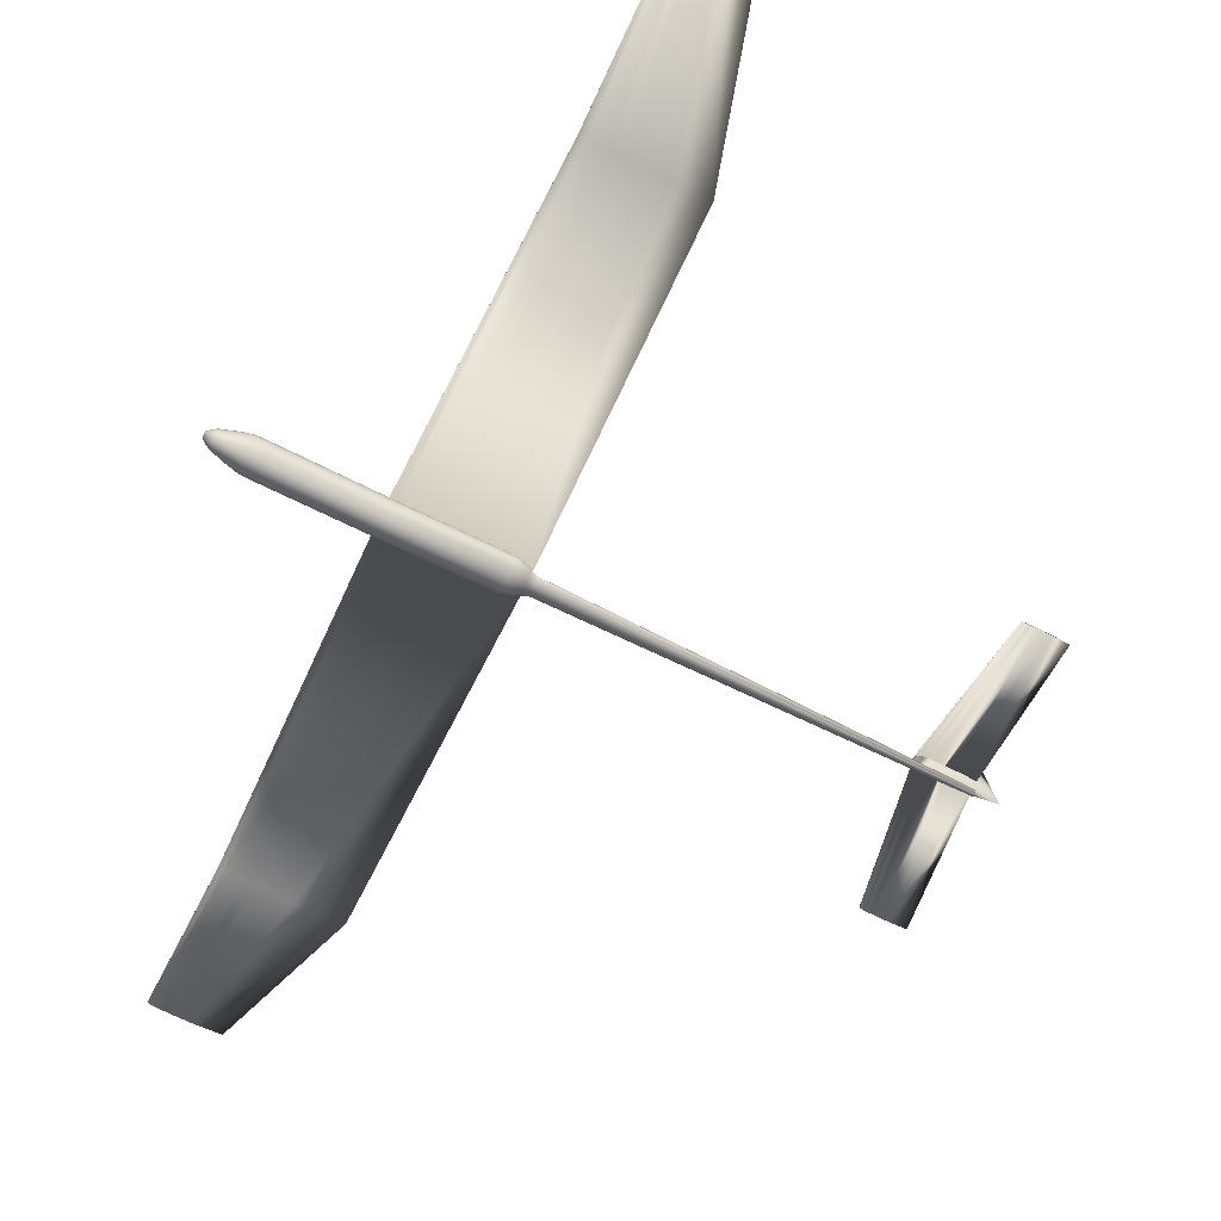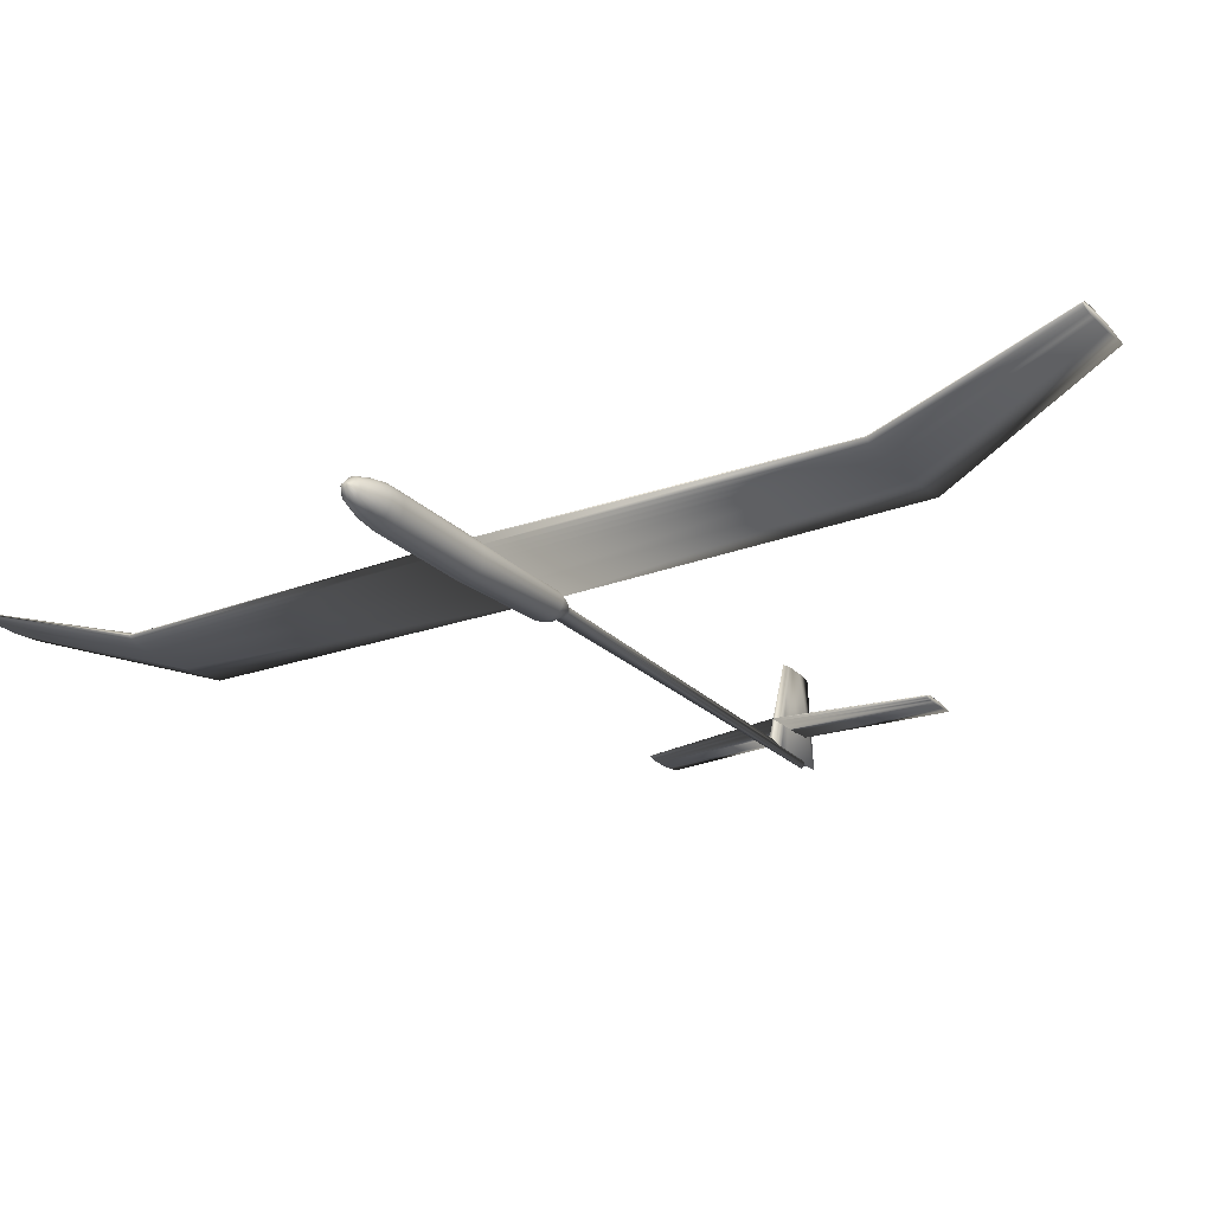
<metadata>
{"format":"obj","ext":"obj","renderer":"f3d","projection":"perspective","resolution":1024,"background":"white","views":[{"elev":-71.7,"azim":-26.3,"up":"+Z"},{"elev":-23.6,"azim":-58.0,"up":"+Z"}]}
</metadata>
<code>
v 0.2891 0.5 0.05738
v 0.2406 0.5 0.05178
v 0.2042 0.5 0.05131
v 0.1951 0.5 0.05155
v 0.186 0.5 0.05178
v 0.1799 0.5 0.05271
v 0.1738 0.5 0.05365
v 0.1678 0.5 0.05691
v 0.1678 0.5 0.05785
v 0.1738 0.5 0.06112
v 0.1799 0.5 0.06205
v 0.186 0.5 0.06298
v 0.192 0.5 0.06322
v 0.2042 0.5 0.06345
v 0.2406 0.5 0.06298
v 0.2838 0.8167 0.05738
v 0.2403 0.8167 0.05236
v 0.2076 0.8167 0.05194
v 0.1995 0.8167 0.05215
v 0.1913 0.8167 0.05236
v 0.1859 0.8167 0.0532
v 0.1804 0.8167 0.05403
v 0.175 0.8167 0.05696
v 0.175 0.8167 0.0578
v 0.1804 0.8167 0.06073
v 0.1859 0.8167 0.06157
v 0.1913 0.8167 0.0624
v 0.1968 0.8167 0.06261
v 0.2076 0.8167 0.06282
v 0.2403 0.8167 0.0624
v 0.2838 0.1833 0.05738
v 0.2403 0.1833 0.05236
v 0.2076 0.1833 0.05194
v 0.1995 0.1833 0.05215
v 0.1913 0.1833 0.05236
v 0.1859 0.1833 0.0532
v 0.1804 0.1833 0.05403
v 0.175 0.1833 0.05696
v 0.175 0.1833 0.0578
v 0.1804 0.1833 0.06073
v 0.1859 0.1833 0.06157
v 0.1913 0.1833 0.0624
v 0.1968 0.1833 0.06261
v 0.2076 0.1833 0.06282
v 0.2403 0.1833 0.0624
v 0.2413 0.975 0.1118
v 0.2148 0.975 0.1087
v 0.1949 0.975 0.1085
v 0.1899 0.975 0.1086
v 0.1849 0.975 0.1087
v 0.1816 0.975 0.1092
v 0.1783 0.975 0.1097
v 0.175 0.975 0.1115
v 0.175 0.975 0.112
v 0.1783 0.975 0.1138
v 0.1816 0.975 0.1143
v 0.1849 0.975 0.1148
v 0.1883 0.975 0.115
v 0.1949 0.975 0.1151
v 0.2148 0.975 0.1148
v 0.2413 0.025 0.1118
v 0.2148 0.025 0.1087
v 0.1949 0.025 0.1085
v 0.1899 0.025 0.1086
v 0.1849 0.025 0.1087
v 0.1816 0.025 0.1092
v 0.1783 0.025 0.1097
v 0.175 0.025 0.1115
v 0.175 0.025 0.112
v 0.1783 0.025 0.1138
v 0.1816 0.025 0.1143
v 0.1849 0.025 0.1148
v 0.1883 0.025 0.115
v 0.1949 0.025 0.1151
v 0.2148 0.025 0.1148
v 0.6718 0.5 0.07058
v 0.6507 0.5 0.06814
v 0.6348 0.5 0.06794
v 0.6309 0.5 0.06804
v 0.6269 0.5 0.06814
v 0.6243 0.5 0.06855
v 0.6216 0.5 0.06895
v 0.619 0.5 0.07037
v 0.619 0.5 0.07078
v 0.6216 0.5 0.0722
v 0.6243 0.5 0.07261
v 0.6269 0.5 0.07301
v 0.6296 0.5 0.07311
v 0.6348 0.5 0.07322
v 0.6507 0.5 0.07301
v 0.6823 0.6319 0.07058
v 0.6655 0.6319 0.06863
v 0.6528 0.6319 0.06846
v 0.6496 0.6319 0.06855
v 0.6465 0.6319 0.06863
v 0.6443 0.6319 0.06895
v 0.6422 0.6319 0.06928
v 0.6401 0.6319 0.07041
v 0.6401 0.6319 0.07074
v 0.6422 0.6319 0.07187
v 0.6443 0.6319 0.0722
v 0.6465 0.6319 0.07252
v 0.6486 0.6319 0.07261
v 0.6528 0.6319 0.07269
v 0.6655 0.6319 0.07252
v 0.6823 0.3681 0.07058
v 0.6655 0.3681 0.06863
v 0.6528 0.3681 0.06846
v 0.6496 0.3681 0.06855
v 0.6465 0.3681 0.06863
v 0.6443 0.3681 0.06895
v 0.6422 0.3681 0.06928
v 0.6401 0.3681 0.07041
v 0.6401 0.3681 0.07074
v 0.6422 0.3681 0.07187
v 0.6443 0.3681 0.0722
v 0.6465 0.3681 0.07252
v 0.6486 0.3681 0.07261
v 0.6528 0.3681 0.07269
v 0.6655 0.3681 0.07252
v 0.025 0.5033 0.04165
v 0.025 0.5031 0.04231
v 0.025 0.5027 0.0429
v 0.025 0.5019 0.04338
v 0.025 0.501 0.04368
v 0.025 0.5 0.04379
v 0.025 0.499 0.04368
v 0.025 0.4981 0.04338
v 0.025 0.4973 0.0429
v 0.025 0.4969 0.04231
v 0.025 0.4967 0.04165
v 0.025 0.4969 0.04098
v 0.025 0.4973 0.04039
v 0.025 0.4981 0.03991
v 0.025 0.499 0.03961
v 0.025 0.5 0.0395
v 0.025 0.501 0.03961
v 0.025 0.5019 0.03991
v 0.025 0.5027 0.04039
v 0.025 0.5031 0.04098
v 0.03246 0.5082 0.04149
v 0.03246 0.5078 0.04454
v 0.03246 0.5066 0.04728
v 0.03246 0.5048 0.04946
v 0.03246 0.5025 0.05086
v 0.03246 0.5 0.05134
v 0.03246 0.4975 0.05086
v 0.03246 0.4952 0.04946
v 0.03246 0.4934 0.04728
v 0.03246 0.4922 0.04454
v 0.03246 0.4918 0.04149
v 0.03246 0.4922 0.03845
v 0.03246 0.4934 0.0357
v 0.03246 0.4952 0.03352
v 0.03246 0.4975 0.03213
v 0.03246 0.5 0.03164
v 0.03246 0.5025 0.03213
v 0.03246 0.5048 0.03352
v 0.03246 0.5066 0.0357
v 0.03246 0.5078 0.03845
v 0.04836 0.5131 0.04213
v 0.04836 0.5124 0.04654
v 0.04836 0.5106 0.05051
v 0.04836 0.5077 0.05367
v 0.04836 0.504 0.0557
v 0.04836 0.5 0.0564
v 0.04836 0.496 0.0557
v 0.04836 0.4923 0.05367
v 0.04836 0.4894 0.05051
v 0.04836 0.4876 0.04654
v 0.04836 0.4869 0.04213
v 0.04836 0.4876 0.03772
v 0.04836 0.4894 0.03374
v 0.04836 0.4923 0.03058
v 0.04836 0.496 0.02856
v 0.04836 0.5 0.02786
v 0.04836 0.504 0.02856
v 0.04836 0.5077 0.03058
v 0.04836 0.5106 0.03374
v 0.04836 0.5124 0.03772
v 0.05922 0.5156 0.04238
v 0.05922 0.5149 0.04725
v 0.05922 0.5126 0.05165
v 0.05922 0.5092 0.05514
v 0.05922 0.5048 0.05738
v 0.05922 0.5 0.05815
v 0.05922 0.4952 0.05738
v 0.05922 0.4908 0.05514
v 0.05922 0.4874 0.05165
v 0.05922 0.4851 0.04725
v 0.05922 0.4844 0.04238
v 0.05922 0.4851 0.03751
v 0.05922 0.4874 0.03311
v 0.05922 0.4908 0.02962
v 0.05922 0.4952 0.02738
v 0.05922 0.5 0.02661
v 0.05922 0.5048 0.02738
v 0.05922 0.5092 0.02962
v 0.05922 0.5126 0.03311
v 0.05922 0.5149 0.03751
v 0.07214 0.5159 0.0418
v 0.07214 0.5151 0.047
v 0.07214 0.5128 0.05168
v 0.07214 0.5093 0.0554
v 0.07214 0.5049 0.05779
v 0.07214 0.5 0.05861
v 0.07214 0.4951 0.05779
v 0.07214 0.4907 0.0554
v 0.07214 0.4872 0.05168
v 0.07214 0.4849 0.047
v 0.07214 0.4841 0.0418
v 0.07214 0.4849 0.03661
v 0.07214 0.4872 0.03193
v 0.07214 0.4907 0.02821
v 0.07214 0.4951 0.02582
v 0.07214 0.5 0.025
v 0.07214 0.5049 0.02582
v 0.07214 0.5093 0.02821
v 0.07214 0.5128 0.03193
v 0.07214 0.5151 0.03661
v 0.1704 0.5156 0.04237
v 0.1704 0.5148 0.04752
v 0.1704 0.5126 0.05216
v 0.1704 0.5091 0.05585
v 0.1704 0.5048 0.05822
v 0.1704 0.5 0.05903
v 0.1704 0.4952 0.05822
v 0.1704 0.4909 0.05585
v 0.1704 0.4874 0.05216
v 0.1704 0.4852 0.04752
v 0.1704 0.4844 0.04237
v 0.1704 0.4852 0.03723
v 0.1704 0.4874 0.03258
v 0.1704 0.4909 0.0289
v 0.1704 0.4952 0.02653
v 0.1704 0.5 0.02571
v 0.1704 0.5048 0.02653
v 0.1704 0.5091 0.0289
v 0.1704 0.5126 0.03258
v 0.1704 0.5148 0.03723
v 0.2723 0.5159 0.04532
v 0.2723 0.5151 0.04921
v 0.2723 0.5128 0.05272
v 0.2723 0.5093 0.0555
v 0.2723 0.5049 0.05729
v 0.2723 0.5 0.05791
v 0.2723 0.4951 0.05729
v 0.2723 0.4907 0.0555
v 0.2723 0.4872 0.05272
v 0.2723 0.4849 0.04921
v 0.2723 0.4841 0.04532
v 0.2723 0.4849 0.04142
v 0.2723 0.4872 0.03791
v 0.2723 0.4907 0.03513
v 0.2723 0.4951 0.03334
v 0.2723 0.5 0.03272
v 0.2723 0.5049 0.03334
v 0.2723 0.5093 0.03513
v 0.2723 0.5128 0.03791
v 0.2723 0.5151 0.04142
v 0.2812 0.5137 0.04539
v 0.2812 0.513 0.04854
v 0.2812 0.511 0.05139
v 0.2812 0.508 0.05364
v 0.2812 0.5042 0.05509
v 0.2812 0.5 0.05559
v 0.2812 0.4958 0.05509
v 0.2812 0.492 0.05364
v 0.2812 0.489 0.05139
v 0.2812 0.487 0.04854
v 0.2812 0.4863 0.04539
v 0.2812 0.487 0.04224
v 0.2812 0.489 0.03939
v 0.2812 0.492 0.03714
v 0.2812 0.4958 0.03569
v 0.2812 0.5 0.03519
v 0.2812 0.5042 0.03569
v 0.2812 0.508 0.03714
v 0.2812 0.511 0.03939
v 0.2812 0.513 0.04224
v 0.2861 0.5113 0.04649
v 0.2861 0.5108 0.04898
v 0.2861 0.5092 0.05123
v 0.2861 0.5067 0.05302
v 0.2861 0.5035 0.05416
v 0.2861 0.5 0.05456
v 0.2861 0.4965 0.05416
v 0.2861 0.4933 0.05302
v 0.2861 0.4908 0.05123
v 0.2861 0.4892 0.04898
v 0.2861 0.4887 0.04649
v 0.2861 0.4892 0.044
v 0.2861 0.4908 0.04175
v 0.2861 0.4933 0.03996
v 0.2861 0.4965 0.03882
v 0.2861 0.5 0.03842
v 0.2861 0.5035 0.03882
v 0.2861 0.5067 0.03996
v 0.2861 0.5092 0.04175
v 0.2861 0.5108 0.044
v 0.2929 0.5085 0.04699
v 0.2929 0.5081 0.04854
v 0.2929 0.5069 0.04994
v 0.2929 0.505 0.05104
v 0.2929 0.5026 0.05176
v 0.2929 0.5 0.052
v 0.2929 0.4974 0.05176
v 0.2929 0.495 0.05104
v 0.2929 0.4931 0.04994
v 0.2929 0.4919 0.04854
v 0.2929 0.4915 0.04699
v 0.2929 0.4919 0.04544
v 0.2929 0.4931 0.04404
v 0.2929 0.495 0.04294
v 0.2929 0.4974 0.04222
v 0.2929 0.5 0.04198
v 0.2929 0.5026 0.04222
v 0.2929 0.505 0.04294
v 0.2929 0.5069 0.04404
v 0.2929 0.5081 0.04544
v 0.6676 0.5027 0.04665
v 0.6676 0.5026 0.04812
v 0.6676 0.5022 0.04943
v 0.6676 0.5016 0.05048
v 0.6676 0.5008 0.05115
v 0.6676 0.5 0.05139
v 0.6676 0.4992 0.05115
v 0.6676 0.4984 0.05048
v 0.6676 0.4978 0.04943
v 0.6676 0.4974 0.04812
v 0.6676 0.4973 0.04665
v 0.6676 0.4974 0.04519
v 0.6676 0.4978 0.04387
v 0.6676 0.4984 0.04282
v 0.6676 0.4992 0.04215
v 0.6676 0.5 0.04192
v 0.6676 0.5008 0.04215
v 0.6676 0.5016 0.04282
v 0.6676 0.5022 0.04387
v 0.6676 0.5026 0.04519
v 0.6107 0.5 0.0473
v 0.6147 0.5024 0.0473
v 0.6186 0.503 0.0473
v 0.6226 0.5037 0.0473
v 0.6266 0.5038 0.0473
v 0.6345 0.504 0.0473
v 0.6582 0.5037 0.0473
v 0.6899 0.5 0.0473
v 0.6582 0.4963 0.0473
v 0.6345 0.496 0.0473
v 0.6266 0.4962 0.0473
v 0.6226 0.4963 0.0473
v 0.6186 0.497 0.0473
v 0.6147 0.4976 0.0473
v 0.6398 0.5 0.1265
v 0.6419 0.5013 0.1265
v 0.6441 0.5016 0.1265
v 0.6462 0.5019 0.1265
v 0.6483 0.502 0.1265
v 0.6525 0.5021 0.1265
v 0.6652 0.5019 0.1265
v 0.6821 0.5 0.1265
v 0.6652 0.4981 0.1265
v 0.6525 0.4979 0.1265
v 0.6483 0.498 0.1265
v 0.6462 0.4981 0.1265
v 0.6441 0.4984 0.1265
v 0.6419 0.4987 0.1265
f 1 17 16
f 2 18 17
f 3 19 18
f 4 20 19
f 5 21 20
f 6 22 21
f 7 23 22
f 8 24 23
f 9 25 24
f 10 26 25
f 11 27 26
f 12 28 27
f 13 29 28
f 14 30 29
f 15 16 30
f 1 2 17
f 2 3 18
f 3 4 19
f 4 5 20
f 5 6 21
f 6 7 22
f 7 8 23
f 8 9 24
f 9 10 25
f 10 11 26
f 11 12 27
f 12 13 28
f 13 14 29
f 14 15 30
f 15 1 16
f 1 32 31
f 2 33 32
f 3 34 33
f 4 35 34
f 5 36 35
f 6 37 36
f 7 38 37
f 8 39 38
f 9 40 39
f 10 41 40
f 11 42 41
f 12 43 42
f 13 44 43
f 14 45 44
f 15 31 45
f 1 2 32
f 2 3 33
f 3 4 34
f 4 5 35
f 5 6 36
f 6 7 37
f 7 8 38
f 8 9 39
f 9 10 40
f 10 11 41
f 11 12 42
f 12 13 43
f 13 14 44
f 14 15 45
f 15 1 31
f 16 47 46
f 17 48 47
f 18 49 48
f 19 50 49
f 20 51 50
f 21 52 51
f 22 53 52
f 23 54 53
f 24 55 54
f 25 56 55
f 26 57 56
f 27 58 57
f 28 59 58
f 29 60 59
f 30 46 60
f 16 17 47
f 17 18 48
f 18 19 49
f 19 20 50
f 20 21 51
f 21 22 52
f 22 23 53
f 23 24 54
f 24 25 55
f 25 26 56
f 26 27 57
f 27 28 58
f 28 29 59
f 29 30 60
f 30 16 46
f 31 62 61
f 32 63 62
f 33 64 63
f 34 65 64
f 35 66 65
f 36 67 66
f 37 68 67
f 38 69 68
f 39 70 69
f 40 71 70
f 41 72 71
f 42 73 72
f 43 74 73
f 44 75 74
f 45 61 75
f 31 32 62
f 32 33 63
f 33 34 64
f 34 35 65
f 35 36 66
f 36 37 67
f 37 38 68
f 38 39 69
f 39 40 70
f 40 41 71
f 41 42 72
f 42 43 73
f 43 44 74
f 44 45 75
f 45 31 61
f 76 92 91
f 77 93 92
f 78 94 93
f 79 95 94
f 80 96 95
f 81 97 96
f 82 98 97
f 83 99 98
f 84 100 99
f 85 101 100
f 86 102 101
f 87 103 102
f 88 104 103
f 89 105 104
f 90 91 105
f 76 77 92
f 77 78 93
f 78 79 94
f 79 80 95
f 80 81 96
f 81 82 97
f 82 83 98
f 83 84 99
f 84 85 100
f 85 86 101
f 86 87 102
f 87 88 103
f 88 89 104
f 89 90 105
f 90 76 91
f 76 107 106
f 77 108 107
f 78 109 108
f 79 110 109
f 80 111 110
f 81 112 111
f 82 113 112
f 83 114 113
f 84 115 114
f 85 116 115
f 86 117 116
f 87 118 117
f 88 119 118
f 89 120 119
f 90 106 120
f 76 77 107
f 77 78 108
f 78 79 109
f 79 80 110
f 80 81 111
f 81 82 112
f 82 83 113
f 83 84 114
f 84 85 115
f 85 86 116
f 86 87 117
f 87 88 118
f 88 89 119
f 89 90 120
f 90 76 106
f 121 142 141
f 122 143 142
f 123 144 143
f 124 145 144
f 125 146 145
f 126 147 146
f 127 148 147
f 128 149 148
f 129 150 149
f 130 151 150
f 131 152 151
f 132 153 152
f 133 154 153
f 134 155 154
f 135 156 155
f 136 157 156
f 137 158 157
f 138 159 158
f 139 160 159
f 140 141 160
f 141 162 161
f 142 163 162
f 143 164 163
f 144 165 164
f 145 166 165
f 146 167 166
f 147 168 167
f 148 169 168
f 149 170 169
f 150 171 170
f 151 172 171
f 152 173 172
f 153 174 173
f 154 175 174
f 155 176 175
f 156 177 176
f 157 178 177
f 158 179 178
f 159 180 179
f 160 161 180
f 161 182 181
f 162 183 182
f 163 184 183
f 164 185 184
f 165 186 185
f 166 187 186
f 167 188 187
f 168 189 188
f 169 190 189
f 170 191 190
f 171 192 191
f 172 193 192
f 173 194 193
f 174 195 194
f 175 196 195
f 176 197 196
f 177 198 197
f 178 199 198
f 179 200 199
f 180 181 200
f 181 202 201
f 182 203 202
f 183 204 203
f 184 205 204
f 185 206 205
f 186 207 206
f 187 208 207
f 188 209 208
f 189 210 209
f 190 211 210
f 191 212 211
f 192 213 212
f 193 214 213
f 194 215 214
f 195 216 215
f 196 217 216
f 197 218 217
f 198 219 218
f 199 220 219
f 200 201 220
f 201 222 221
f 202 223 222
f 203 224 223
f 204 225 224
f 205 226 225
f 206 227 226
f 207 228 227
f 208 229 228
f 209 230 229
f 210 231 230
f 211 232 231
f 212 233 232
f 213 234 233
f 214 235 234
f 215 236 235
f 216 237 236
f 217 238 237
f 218 239 238
f 219 240 239
f 220 221 240
f 221 242 241
f 222 243 242
f 223 244 243
f 224 245 244
f 225 246 245
f 226 247 246
f 227 248 247
f 228 249 248
f 229 250 249
f 230 251 250
f 231 252 251
f 232 253 252
f 233 254 253
f 234 255 254
f 235 256 255
f 236 257 256
f 237 258 257
f 238 259 258
f 239 260 259
f 240 241 260
f 241 262 261
f 242 263 262
f 243 264 263
f 244 265 264
f 245 266 265
f 246 267 266
f 247 268 267
f 248 269 268
f 249 270 269
f 250 271 270
f 251 272 271
f 252 273 272
f 253 274 273
f 254 275 274
f 255 276 275
f 256 277 276
f 257 278 277
f 258 279 278
f 259 280 279
f 260 261 280
f 261 282 281
f 262 283 282
f 263 284 283
f 264 285 284
f 265 286 285
f 266 287 286
f 267 288 287
f 268 289 288
f 269 290 289
f 270 291 290
f 271 292 291
f 272 293 292
f 273 294 293
f 274 295 294
f 275 296 295
f 276 297 296
f 277 298 297
f 278 299 298
f 279 300 299
f 280 281 300
f 281 302 301
f 282 303 302
f 283 304 303
f 284 305 304
f 285 306 305
f 286 307 306
f 287 308 307
f 288 309 308
f 289 310 309
f 290 311 310
f 291 312 311
f 292 313 312
f 293 314 313
f 294 315 314
f 295 316 315
f 296 317 316
f 297 318 317
f 298 319 318
f 299 320 319
f 300 301 320
f 301 322 321
f 302 323 322
f 303 324 323
f 304 325 324
f 305 326 325
f 306 327 326
f 307 328 327
f 308 329 328
f 309 330 329
f 310 331 330
f 311 332 331
f 312 333 332
f 313 334 333
f 314 335 334
f 315 336 335
f 316 337 336
f 317 338 337
f 318 339 338
f 319 340 339
f 320 321 340
f 121 122 142
f 122 123 143
f 123 124 144
f 124 125 145
f 125 126 146
f 126 127 147
f 127 128 148
f 128 129 149
f 129 130 150
f 130 131 151
f 131 132 152
f 132 133 153
f 133 134 154
f 134 135 155
f 135 136 156
f 136 137 157
f 137 138 158
f 138 139 159
f 139 140 160
f 140 121 141
f 141 142 162
f 142 143 163
f 143 144 164
f 144 145 165
f 145 146 166
f 146 147 167
f 147 148 168
f 148 149 169
f 149 150 170
f 150 151 171
f 151 152 172
f 152 153 173
f 153 154 174
f 154 155 175
f 155 156 176
f 156 157 177
f 157 158 178
f 158 159 179
f 159 160 180
f 160 141 161
f 161 162 182
f 162 163 183
f 163 164 184
f 164 165 185
f 165 166 186
f 166 167 187
f 167 168 188
f 168 169 189
f 169 170 190
f 170 171 191
f 171 172 192
f 172 173 193
f 173 174 194
f 174 175 195
f 175 176 196
f 176 177 197
f 177 178 198
f 178 179 199
f 179 180 200
f 180 161 181
f 181 182 202
f 182 183 203
f 183 184 204
f 184 185 205
f 185 186 206
f 186 187 207
f 187 188 208
f 188 189 209
f 189 190 210
f 190 191 211
f 191 192 212
f 192 193 213
f 193 194 214
f 194 195 215
f 195 196 216
f 196 197 217
f 197 198 218
f 198 199 219
f 199 200 220
f 200 181 201
f 201 202 222
f 202 203 223
f 203 204 224
f 204 205 225
f 205 206 226
f 206 207 227
f 207 208 228
f 208 209 229
f 209 210 230
f 210 211 231
f 211 212 232
f 212 213 233
f 213 214 234
f 214 215 235
f 215 216 236
f 216 217 237
f 217 218 238
f 218 219 239
f 219 220 240
f 220 201 221
f 221 222 242
f 222 223 243
f 223 224 244
f 224 225 245
f 225 226 246
f 226 227 247
f 227 228 248
f 228 229 249
f 229 230 250
f 230 231 251
f 231 232 252
f 232 233 253
f 233 234 254
f 234 235 255
f 235 236 256
f 236 237 257
f 237 238 258
f 238 239 259
f 239 240 260
f 240 221 241
f 241 242 262
f 242 243 263
f 243 244 264
f 244 245 265
f 245 246 266
f 246 247 267
f 247 248 268
f 248 249 269
f 249 250 270
f 250 251 271
f 251 252 272
f 252 253 273
f 253 254 274
f 254 255 275
f 255 256 276
f 256 257 277
f 257 258 278
f 258 259 279
f 259 260 280
f 260 241 261
f 261 262 282
f 262 263 283
f 263 264 284
f 264 265 285
f 265 266 286
f 266 267 287
f 267 268 288
f 268 269 289
f 269 270 290
f 270 271 291
f 271 272 292
f 272 273 293
f 273 274 294
f 274 275 295
f 275 276 296
f 276 277 297
f 277 278 298
f 278 279 299
f 279 280 300
f 280 261 281
f 281 282 302
f 282 283 303
f 283 284 304
f 284 285 305
f 285 286 306
f 286 287 307
f 287 288 308
f 288 289 309
f 289 290 310
f 290 291 311
f 291 292 312
f 292 293 313
f 293 294 314
f 294 295 315
f 295 296 316
f 296 297 317
f 297 298 318
f 298 299 319
f 299 300 320
f 300 281 301
f 301 302 322
f 302 303 323
f 303 304 324
f 304 305 325
f 305 306 326
f 306 307 327
f 307 308 328
f 308 309 329
f 309 310 330
f 310 311 331
f 311 312 332
f 312 313 333
f 313 314 334
f 314 315 335
f 315 316 336
f 316 317 337
f 317 318 338
f 318 319 339
f 319 320 340
f 320 301 321
f 341 356 355
f 342 357 356
f 343 358 357
f 344 359 358
f 345 360 359
f 346 361 360
f 347 362 361
f 348 363 362
f 349 364 363
f 350 365 364
f 351 366 365
f 352 367 366
f 353 368 367
f 354 355 368
f 341 342 356
f 342 343 357
f 343 344 358
f 344 345 359
f 345 346 360
f 346 347 361
f 347 348 362
f 348 349 363
f 349 350 364
f 350 351 365
f 351 352 366
f 352 353 367
f 353 354 368
f 354 341 355
f 60 46 47
f 60 47 48
f 52 53 54
f 51 52 54
f 50 51 54
f 49 50 54
f 60 48 49
f 60 49 54
f 55 56 57
f 59 60 54
f 59 54 55
f 58 59 55
f 75 61 62
f 75 62 63
f 67 68 69
f 66 67 69
f 65 66 69
f 64 65 69
f 75 63 64
f 75 64 69
f 70 71 72
f 74 75 69
f 74 69 70
f 73 74 70
f 98 99 100
f 97 98 100
f 96 97 100
f 96 100 101
f 96 101 102
f 95 96 102
f 94 95 102
f 94 102 103
f 94 103 104
f 93 94 104
f 93 104 105
f 92 93 105
f 92 105 91
f 113 114 115
f 112 113 115
f 111 112 115
f 111 115 116
f 111 116 117
f 110 111 117
f 109 110 117
f 109 117 118
f 109 118 119
f 108 109 119
f 108 119 120
f 107 108 120
f 107 120 106
f 325 326 327
f 324 325 327
f 324 327 328
f 323 324 328
f 323 328 329
f 322 323 329
f 322 329 330
f 321 322 330
f 321 330 331
f 321 331 332
f 340 321 332
f 340 332 333
f 340 333 334
f 339 340 334
f 338 339 334
f 338 334 335
f 338 335 336
f 337 338 336
f 122 121 140
f 123 122 140
f 123 140 139
f 124 123 139
f 124 139 138
f 125 124 138
f 125 138 137
f 125 137 136
f 126 125 136
f 126 136 135
f 127 126 135
f 127 135 134
f 127 134 133
f 128 127 133
f 128 133 132
f 129 128 132
f 129 132 131
f 130 129 131
f 368 355 356
f 368 356 357
f 367 368 357
f 367 357 358
f 366 367 358
f 365 366 358
f 365 358 359
f 364 365 359
f 364 359 360
f 364 360 361
f 363 364 361
f 362 363 361
f 354 353 352
f 344 343 342
f 342 341 354
f 349 348 347
f 349 347 346
f 350 349 346
f 351 350 346
f 351 346 345
f 352 351 345
f 352 345 344

</code>
